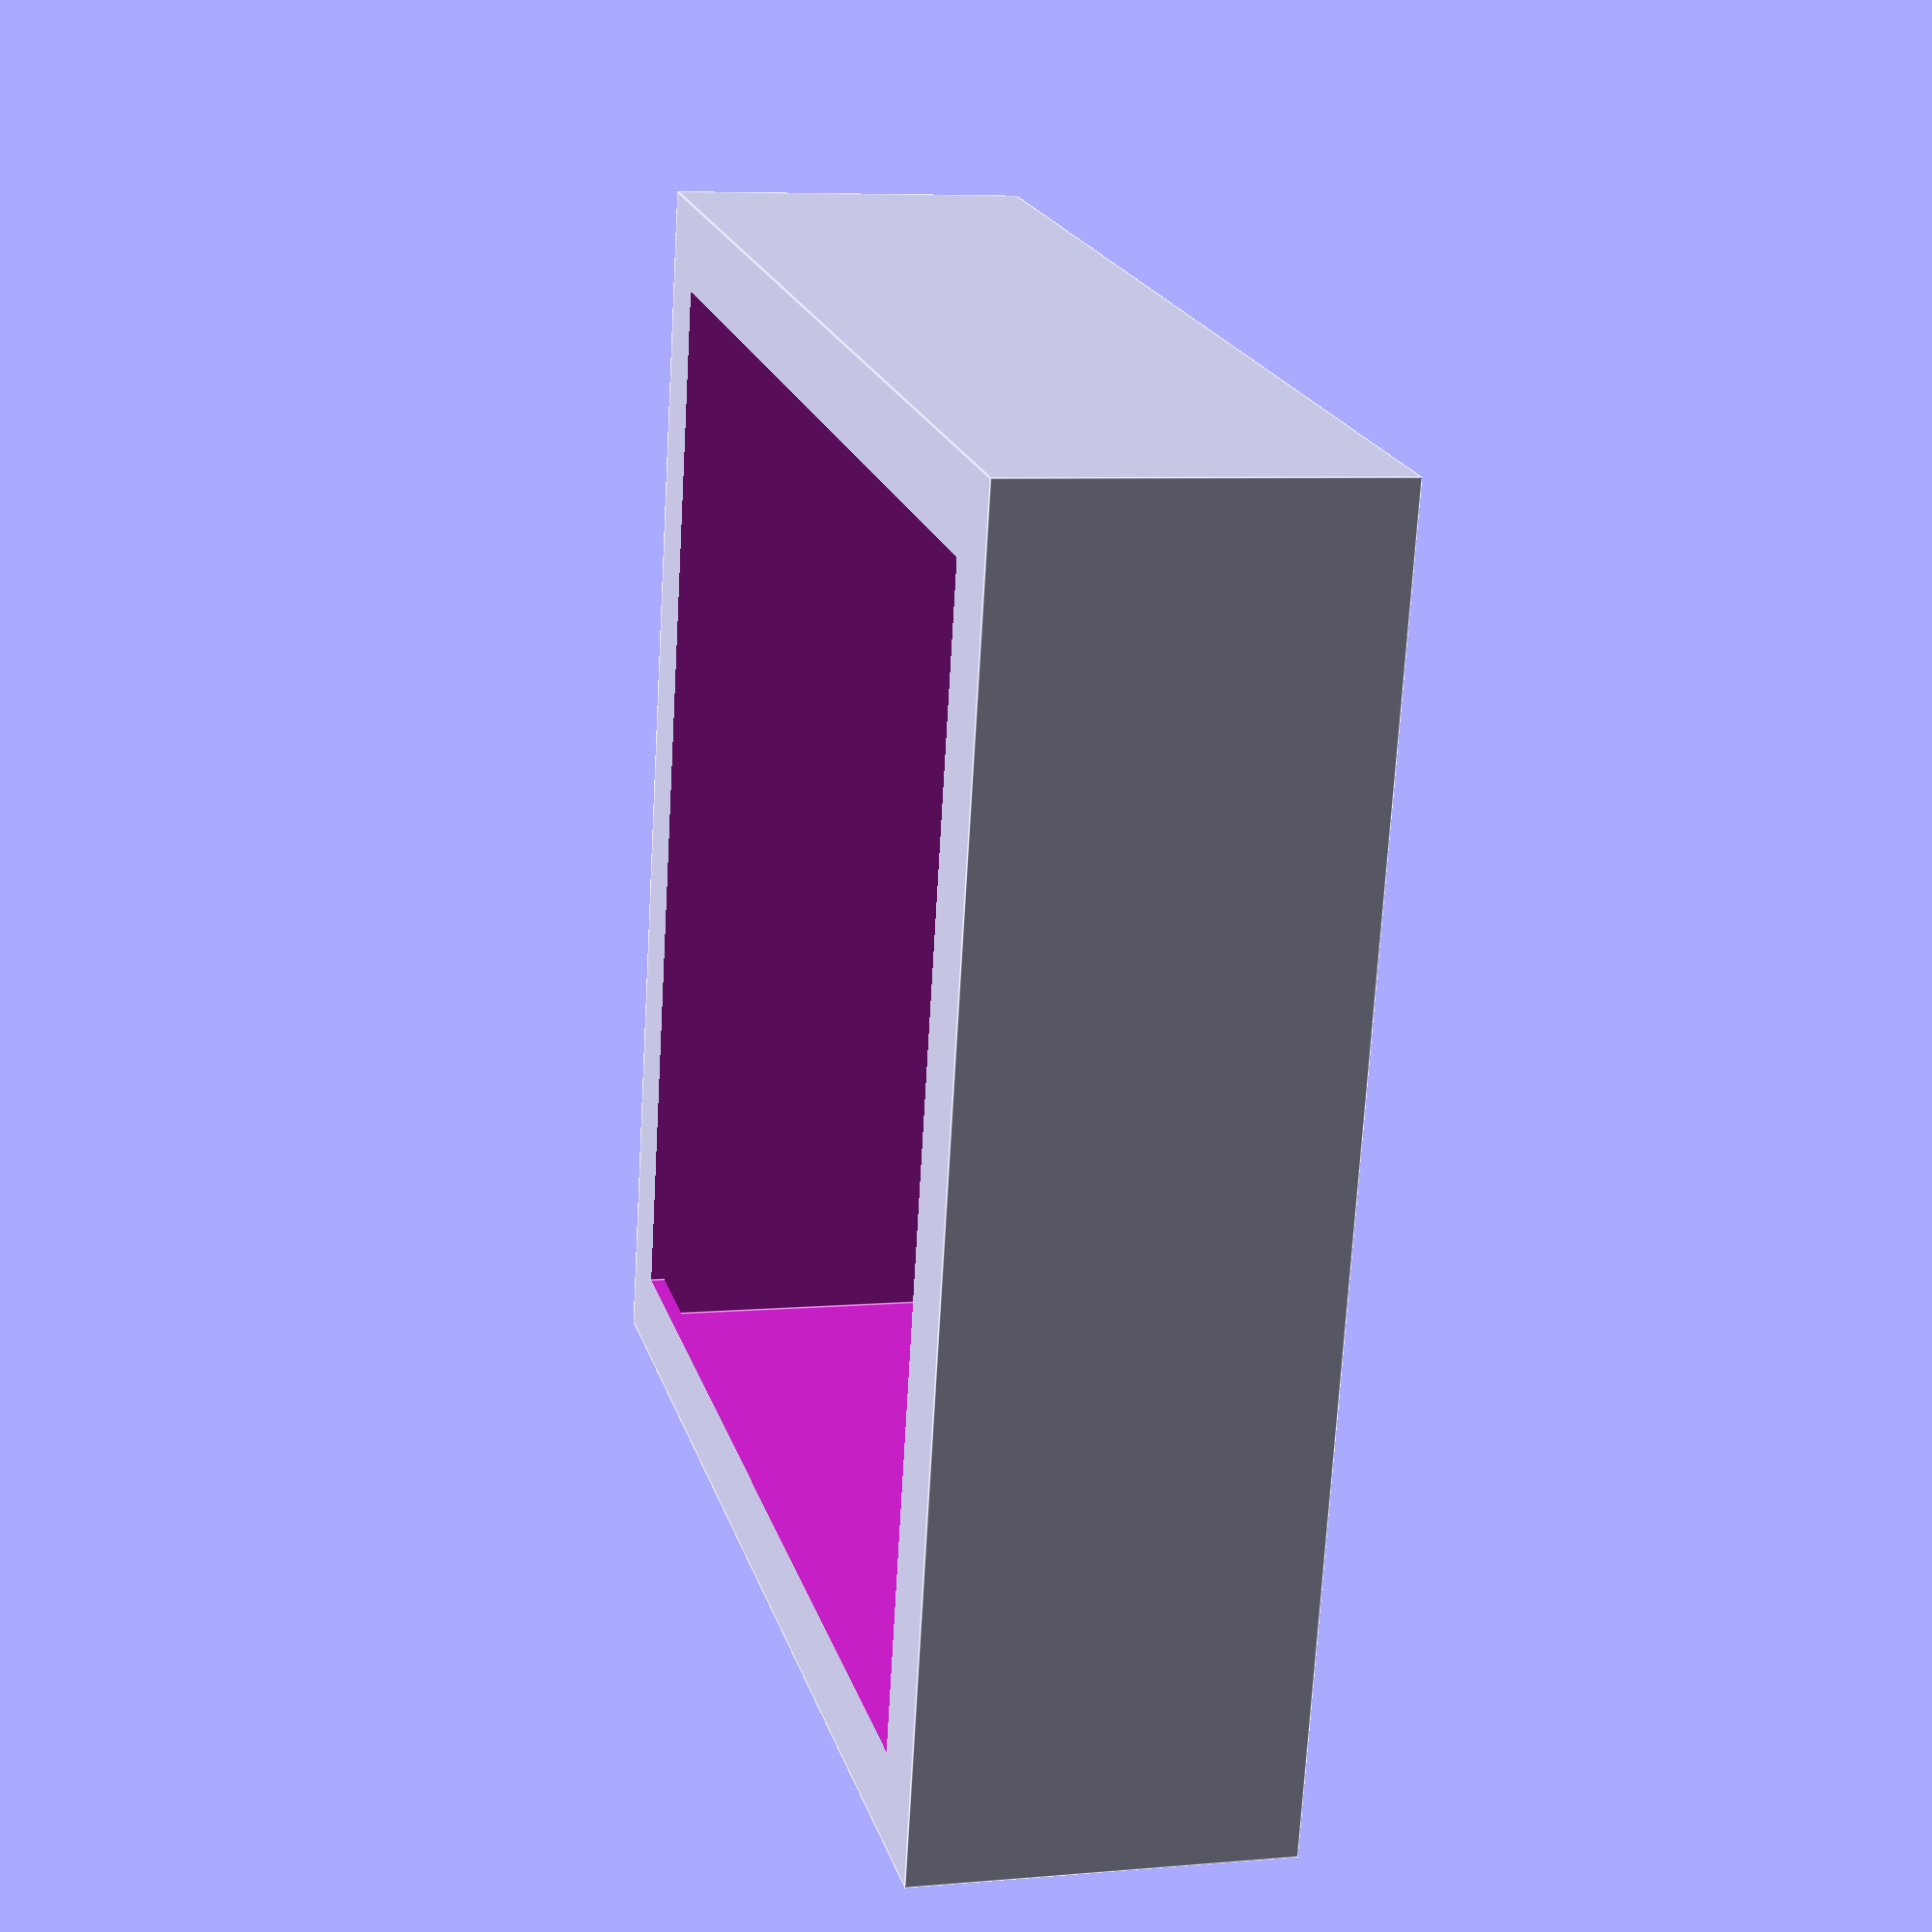
<openscad>
epaisseur = 2;
longueur_panneau_led = 150;
largeur_panneau_led = 150;
marge = 10;
longueur_boite = longueur_panneau_led+2*marge;
largeur_boite = largeur_panneau_led+2*marge;
hauteur_boite = 50;

module bouton_pwm(){
    
}

module support_circuit_pwm(){
    
}

module boite() {
    difference(){
        cube([longueur_boite+2*epaisseur, largeur_boite+2*epaisseur, hauteur_boite], center=true);
        translate([0, 0, epaisseur])
        cube([longueur_boite, largeur_boite, hauteur_boite], center=true);
    }
}

module couvercle(){
    difference(){
        cube([longueur_boite+2*epaisseur, largeur_boite+2*epaisseur, hauteur_boite], center=true);
        translate([0, 0, -epaisseur])
        cube([longueur_boite, largeur_boite, hauteur_boite], center=true);
        translate([0, 0, hauteur_boite/2])
        cube([longueur_panneau_led, largeur_panneau_led, 10], center=true);
    }
}

//boite();
couvercle();
</openscad>
<views>
elev=353.8 azim=103.0 roll=75.1 proj=p view=edges
</views>
